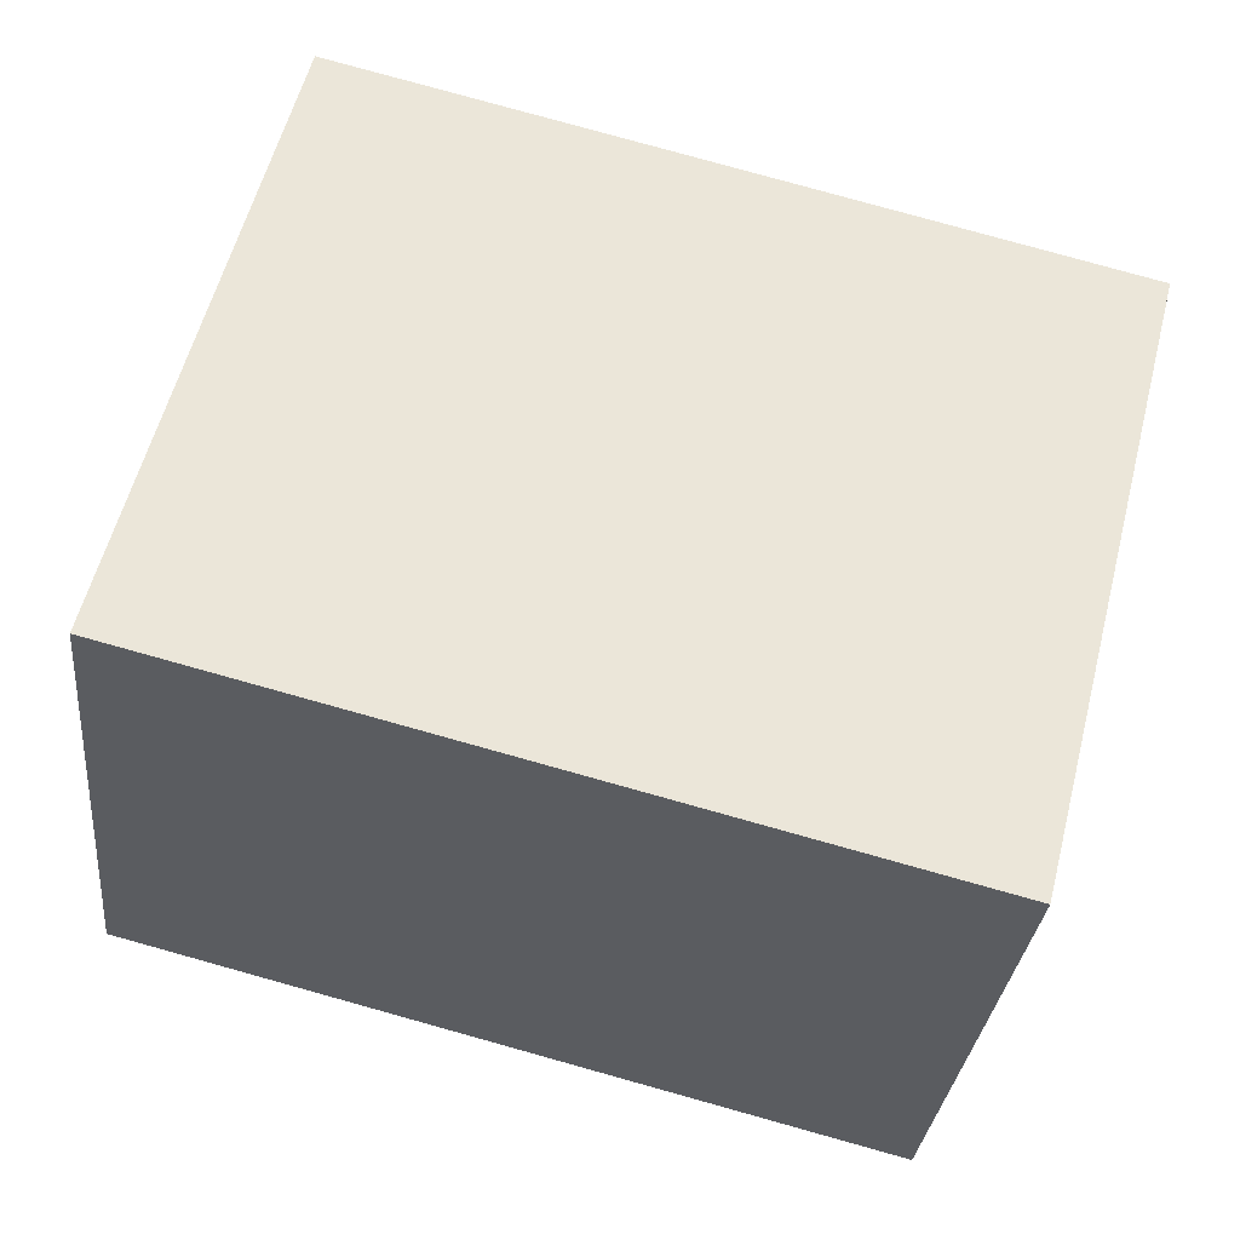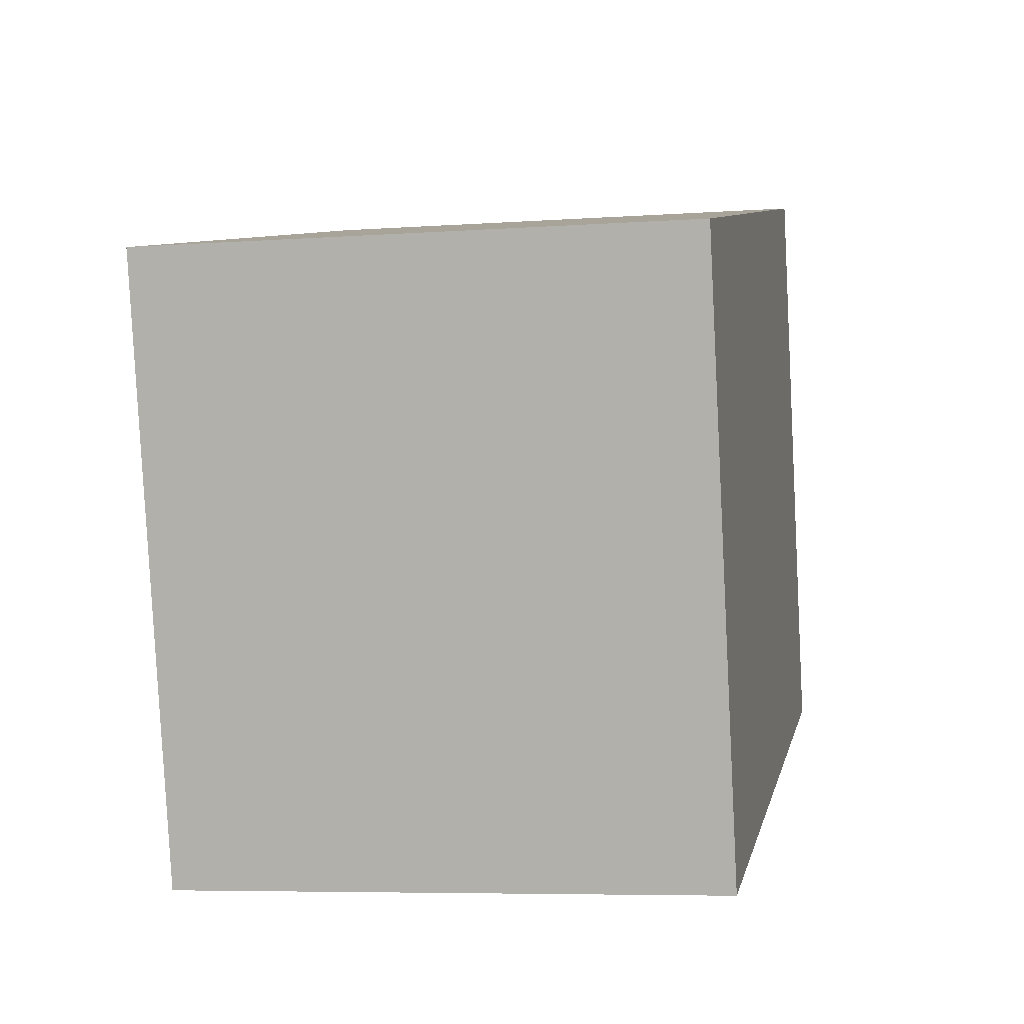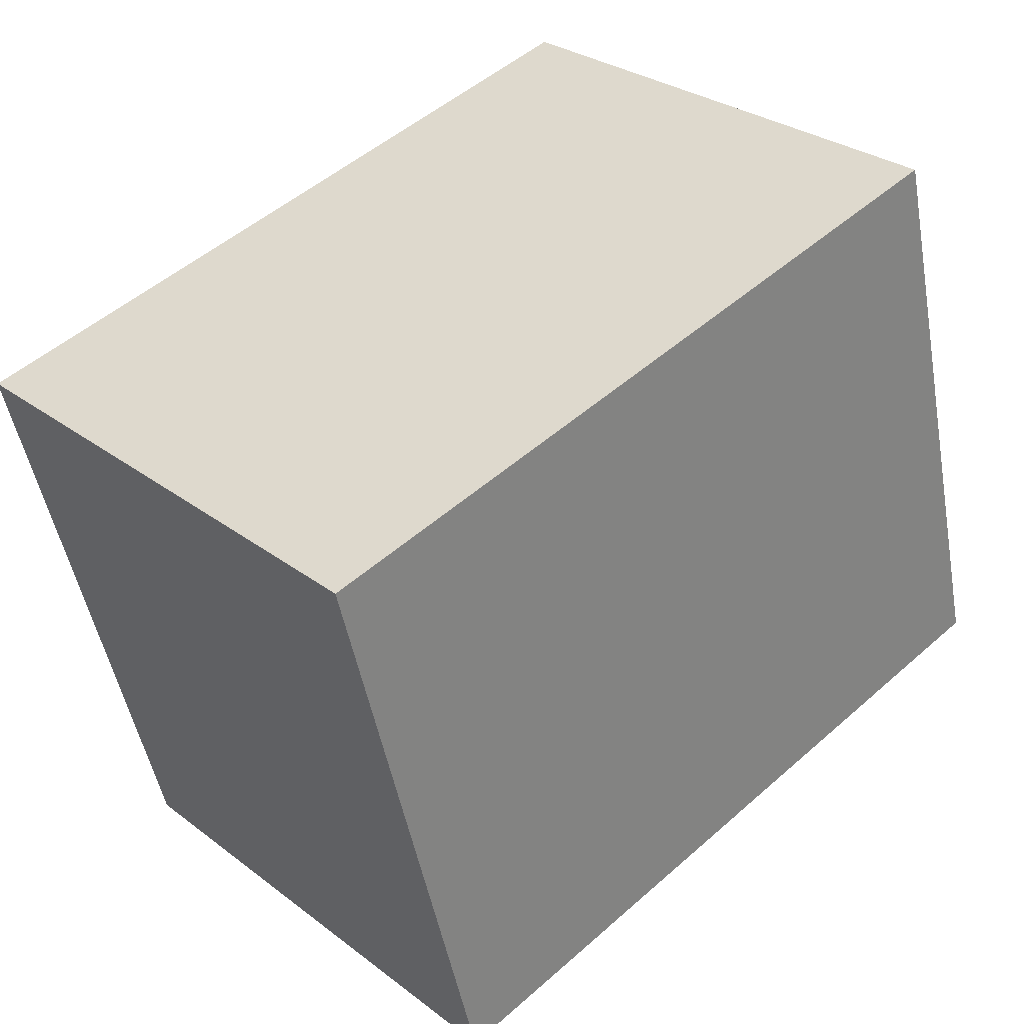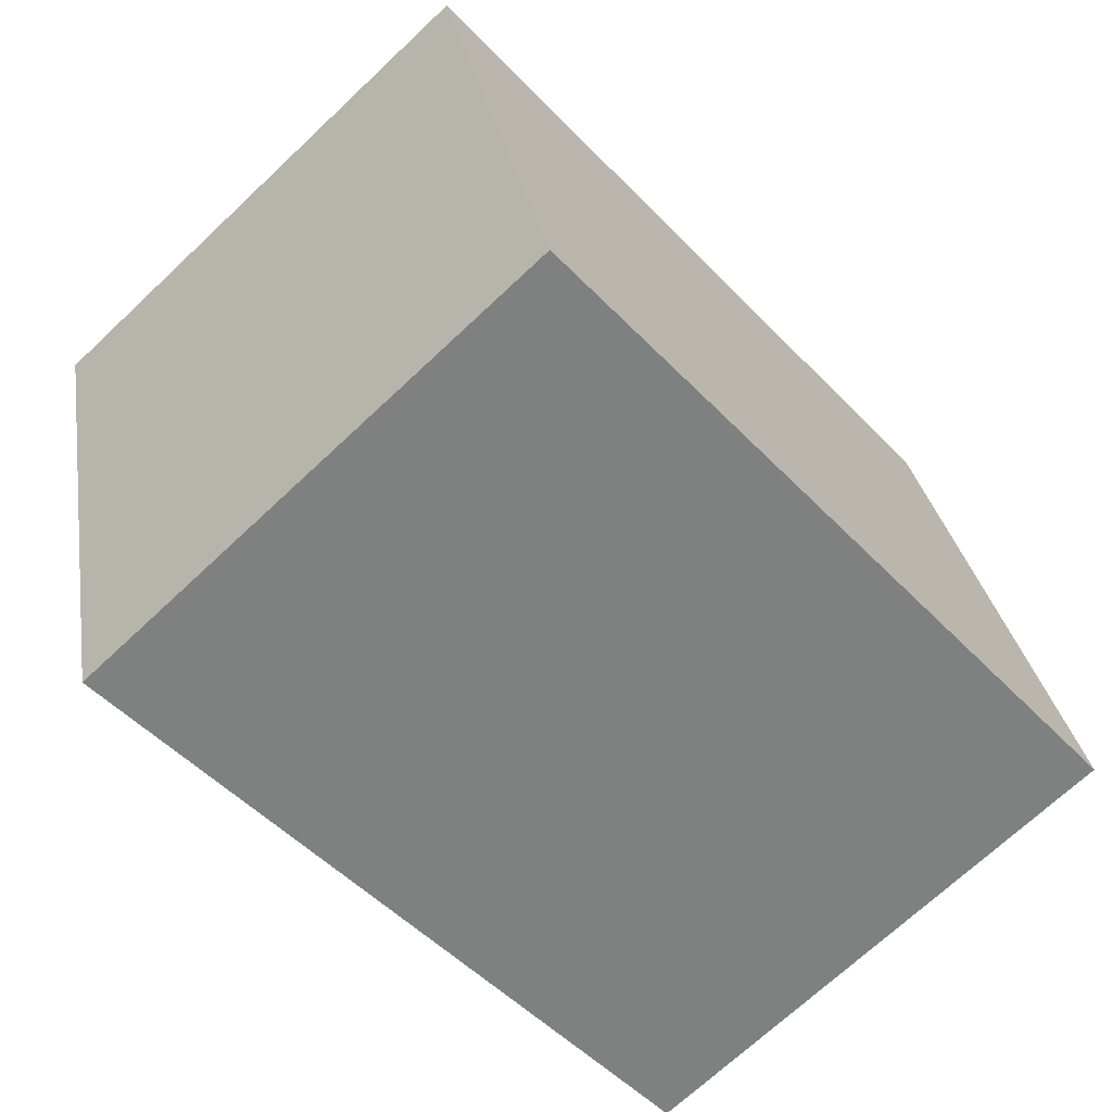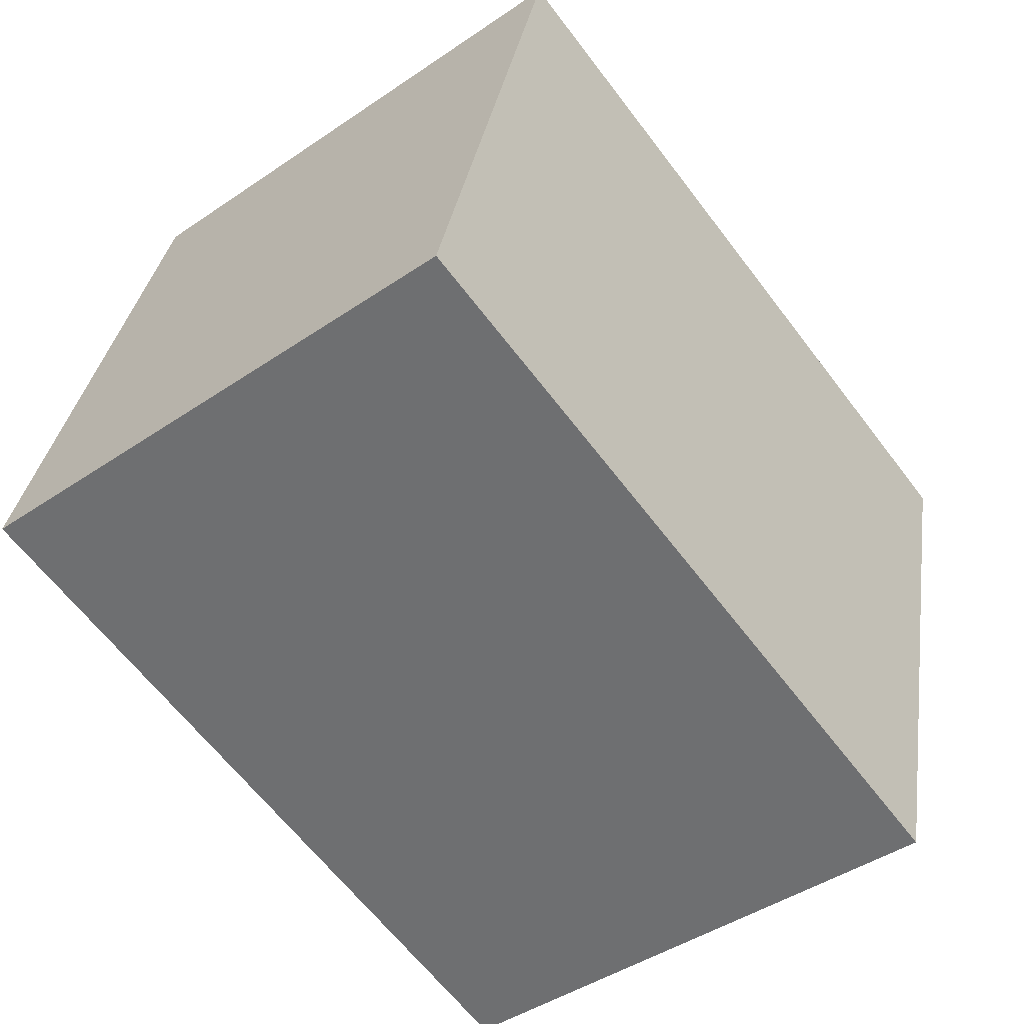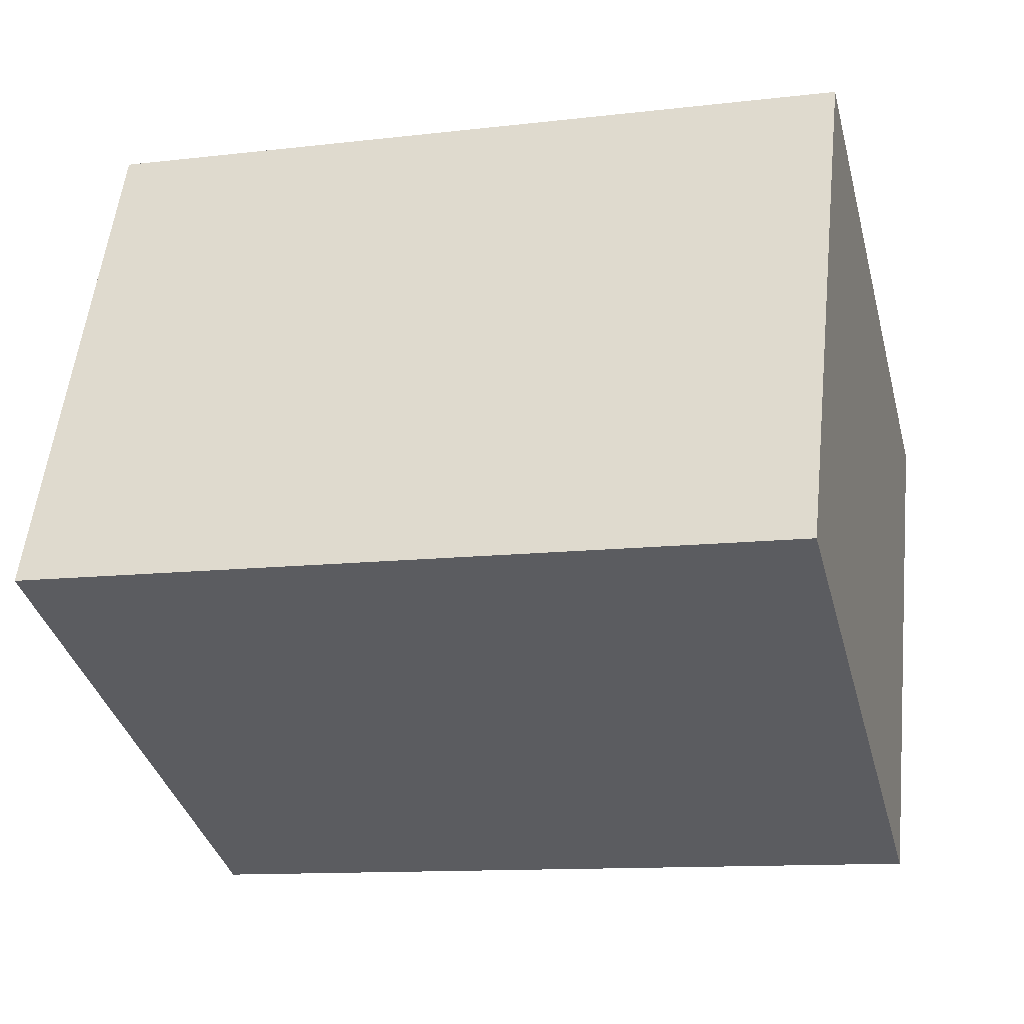
<metadata>
{"format":"obj","ext":"obj","renderer":"f3d","projection":"perspective","resolution":1024,"background":"white","views":[{"elev":-31.1,"azim":174.1,"up":"+Z"},{"elev":-6.6,"azim":-78.2,"up":"+Z"},{"elev":29.4,"azim":-42.1,"up":"+Z"},{"elev":-70.1,"azim":-46.7,"up":"+Z"},{"elev":-44.6,"azim":128.4,"up":"+Z"},{"elev":55.1,"azim":6.2,"up":"+Z"}]}
</metadata>
<code>
v  0 2.6 1.592e-16
v  4.287 2.6 -1.941
v  0.73 2.6 -2.852
v  3.558 2.6 0.91
v  4.287 1.189e-16 -1.941
v  0.73 1.746e-16 -2.852
v  0 0 0
v  3.558 -5.572e-17 0.91
g defaultobject
f 1 2 3
f 2 1 4
f 5 3 2
f 3 5 6
f 6 1 3
f 1 6 7
f 7 4 1
f 4 7 8
f 8 2 4
f 2 8 5
f 5 7 6
f 7 5 8

</code>
